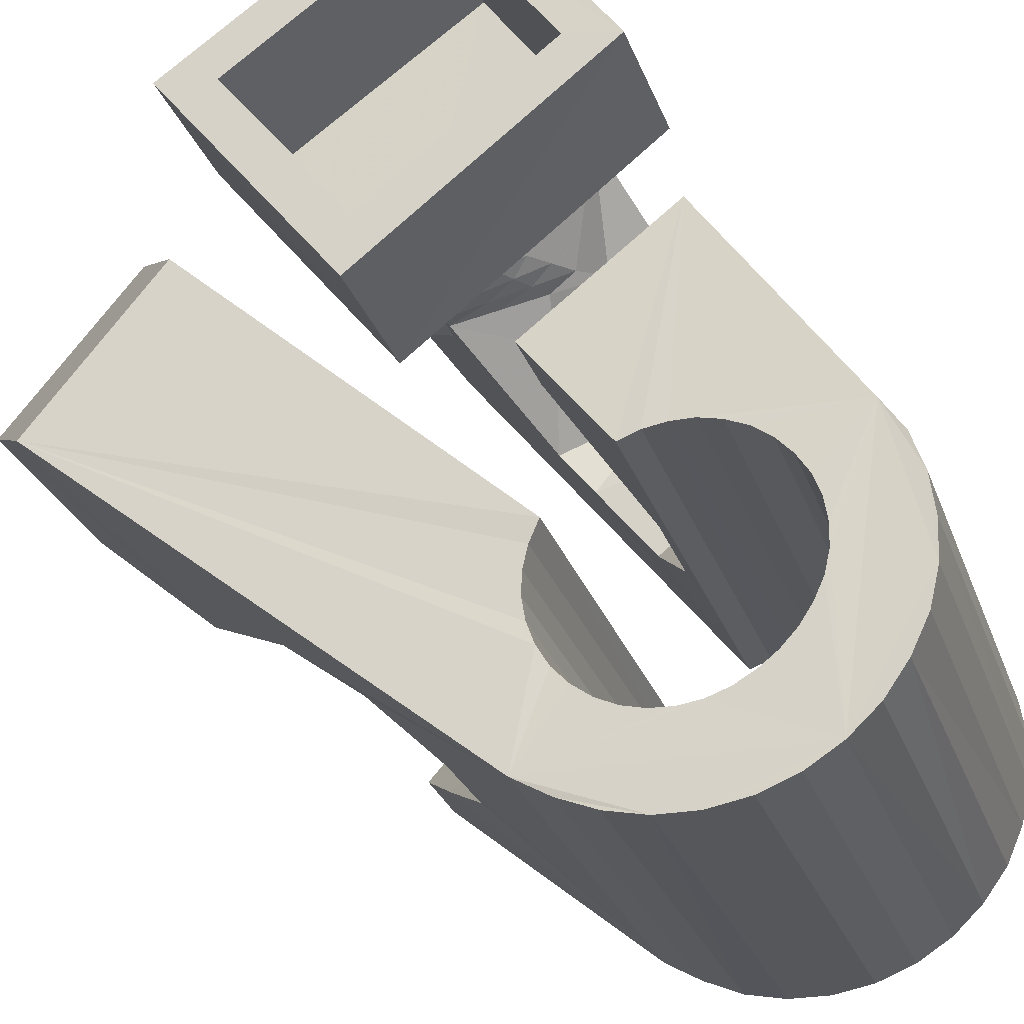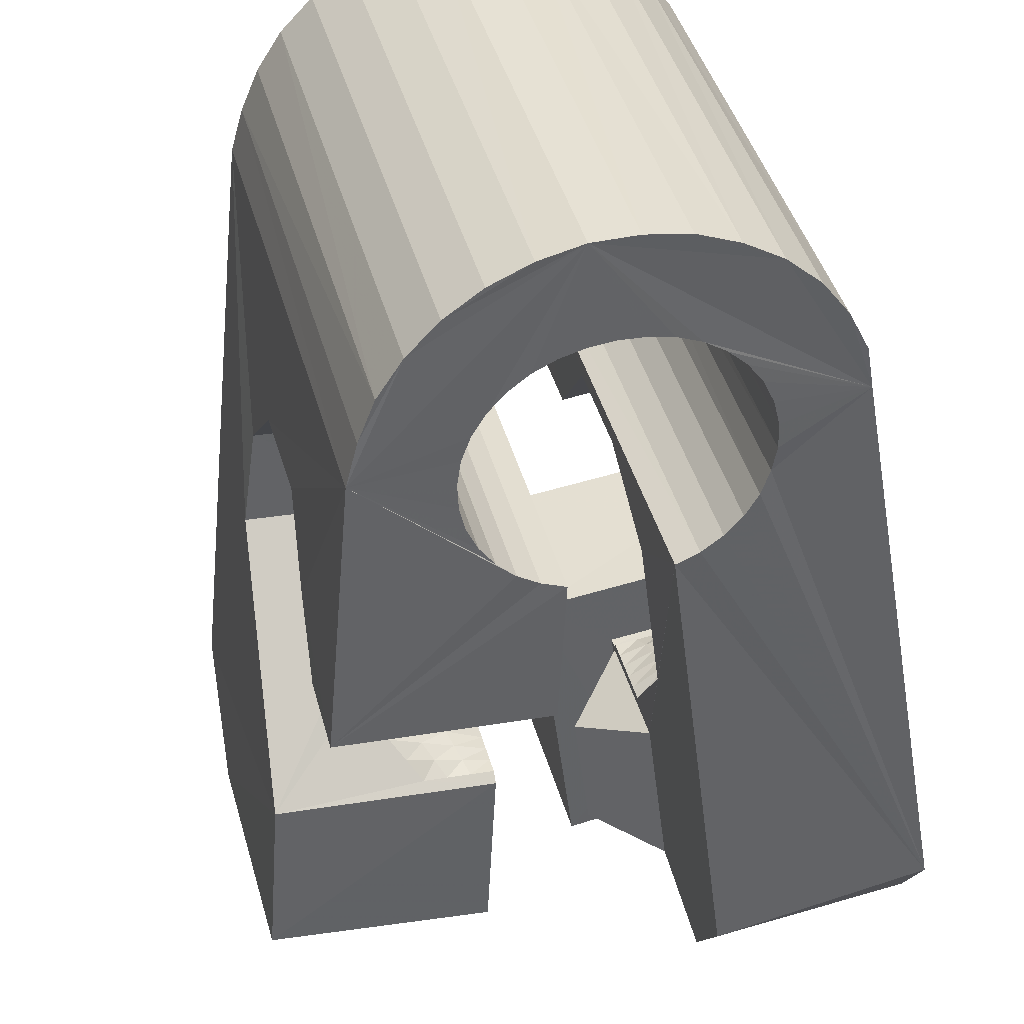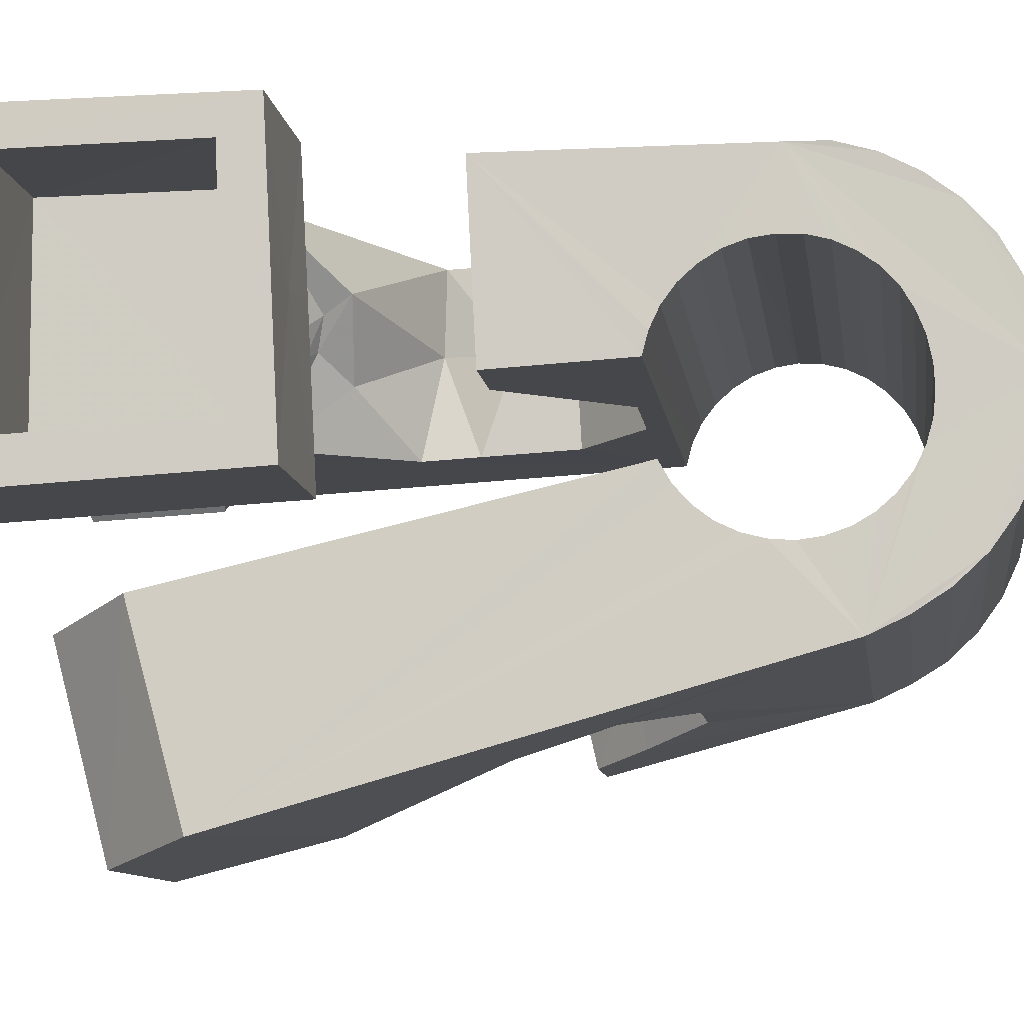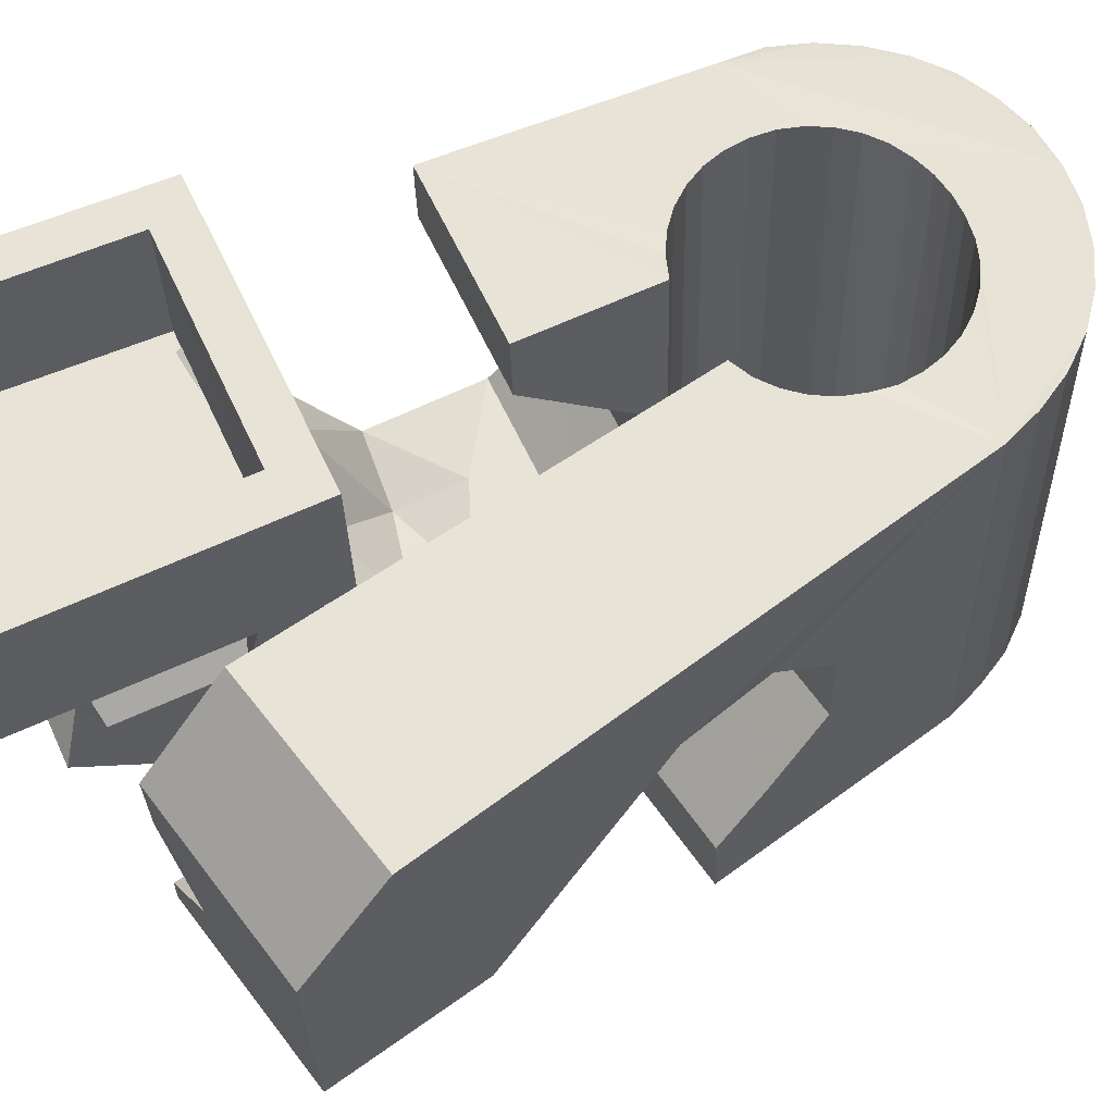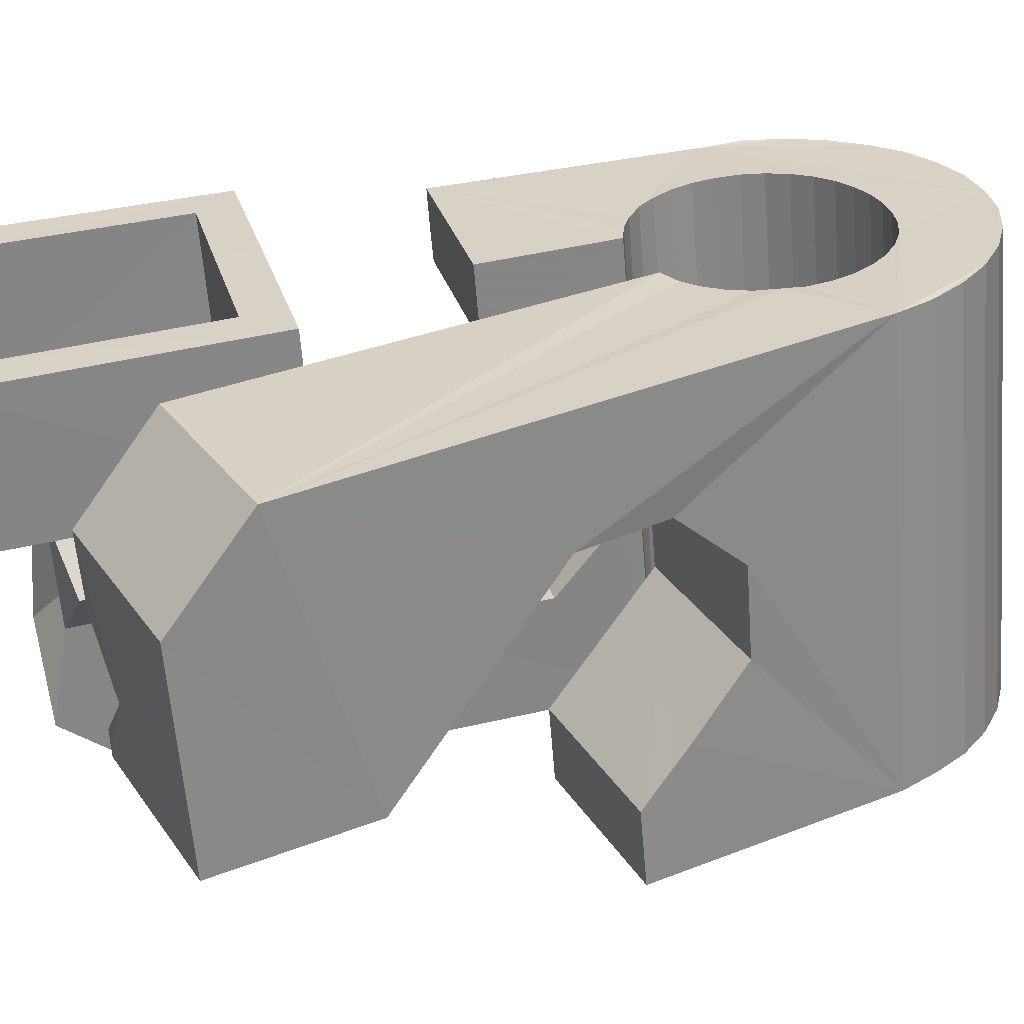
<metadata>
{"format":"obj","ext":"obj","renderer":"f3d","projection":"perspective","resolution":1024,"background":"white","views":[{"elev":60.3,"azim":144.2,"up":"+Y"},{"elev":-40.2,"azim":-172.2,"up":"+Y"},{"elev":64.2,"azim":90.0,"up":"+Y"},{"elev":44.3,"azim":67.3,"up":"+Y"},{"elev":12.4,"azim":78.2,"up":"+Y"}]}
</metadata>
<code>
v -0.05505 -0.03772 0.04663
v -0.05225 -0.02535 -0.04791
v -0.05264 0.0123 0.0793
v -0.05184 -0.02587 0.06845
v -0.05211 -0.0248 -0.05455
v -0.05142 0.01876 0.03165
v -0.05011 -0.02445 -0.06091
v -0.04957 -0.01556 0.0103
v -0.04832 -0.01078 -0.009423
v -0.04704 -0.02447 -0.06686
v -0.04589 0.03719 0.08283
v -0.04497 0.001453 -0.01919
v -0.04565 0.01251 0.07234
v -0.0443 0.04347 0.03516
v -0.04454 0.01709 0.03848
v -0.04281 -0.02484 -0.07205
v -0.04195 0.01091 0.06831
v -0.04135 0.01716 0.03764
v -0.04106 0.01433 0.04188
v -0.041 0.01676 -0.01696
v -0.03998 -0.02928 -0.04683
v -0.03964 -0.02883 -0.05064
v -0.03955 -0.02993 -0.04305
v -0.0389 0.0362 0.07568
v -0.03842 0.02535 -0.004992
v -0.03858 -0.02861 -0.05434
v -0.03836 -0.03058 -0.03944
v -0.0378 -0.02571 -0.07637
v -0.03803 0.04081 0.04188
v -0.03684 -0.02861 -0.05778
v -0.03658 0.0325 0.004716
v -0.03663 -0.03168 -0.03619
v -0.03599 -0.02011 0.01071
v -0.03511 0.03771 0.005507
v -0.03506 0.001801 0.02436
v -0.0345 -0.02883 -0.06082
v -0.03426 -0.03275 -0.03334
v -0.03412 -0.01597 -0.000704
v -0.03313 0.04433 0.006439
v -0.03215 -0.0268 -0.0798
v -0.03196 0.000607 0.02873
v -0.03138 0.04999 -0.03724
v -0.03168 -0.02924 -0.0634
v -0.03137 -0.03388 -0.03107
v -0.0309 0.05104 -0.04381
v -0.02914 0.001985 0.03135
v -0.0289 0.05137 -0.05017
v -0.02843 -0.02988 -0.06537
v -0.02817 0.01235 0.0303
v -0.02809 -0.03504 -0.02943
v -0.02771 -0.00341 0.02972
v -0.0271 0.01047 0.04112
v -0.02689 0.02162 -0.006543
v -0.02632 0.003362 0.03396
v -0.02595 -0.02824 -0.08192
v -0.02571 0.05132 -0.05603
v -0.02592 0.009512 0.04097
v -0.0256 -0.001688 0.03158
v -0.02509 -0.009661 0.02436
v -0.02492 -0.03068 -0.06672
v -0.0246 -0.03603 -0.02849
v -0.02515 -0.009138 0.05661
v -0.02441 0.005871 0.06823
v -0.02353 -0.04693 0.04631
v -0.0235 2.7e-05 0.03343
v -0.0235 0.004739 0.03658
v -0.02332 0.004046 0.07914
v -0.02287 0.03507 0.004911
v -0.0228 0.02426 0.03211
v -0.02166 0.05087 -0.06131
v -0.02147 0.02621 0.03948
v -0.02142 0.01697 0.08082
v -0.0214 0.001743 0.03529
v -0.02127 -0.03158 -0.06755
v -0.02127 0.03728 0.03384
v -0.02099 0.02115 0.07421
v -0.02068 0.006118 0.03919
v -0.02065 -0.006055 0.03333
v -0.02055 0.03609 0.04102
v -0.01951 -0.02982 -0.08292
v -0.01908 -0.03486 0.06694
v -0.0193 0.003459 0.03715
v -0.01926 -0.003995 0.03442
v -0.01889 -0.01876 -0.01101
v -0.01871 0.04652 -0.03608
v -0.01865 -0.02101 0.004794
v -0.01852 -0.02237 0.01421
v -0.01843 0.04698 -0.03988
v -0.01835 0.04589 -0.0323
v -0.01787 -0.001939 0.03552
v -0.01757 -0.03258 -0.06777
v -0.01738 0.04722 -0.04358
v -0.01719 0.005176 0.039
v -0.01725 0.04507 -0.02869
v -0.01714 0.03026 0.07546
v -0.01665 0.05016 -0.06571
v -0.01648 0.000117 0.03662
v -0.01642 0.02901 0.08268
v -0.01603 -0.006385 -0.02062
v -0.01564 0.04722 -0.04702
v -0.01543 0.0441 -0.02543
v -0.01516 -0.01461 0.0383
v -0.0151 0.002173 0.03772
v -0.01475 -0.01855 0.06527
v -0.01391 -0.03366 -0.06739
v -0.01371 0.004229 0.03882
v -0.01358 -0.008702 0.03694
v -0.01333 0.047 -0.0501
v -0.01308 -0.03174 -0.08259
v -0.01306 0.04304 -0.0226
v -0.01291 -0.006301 0.03727
v -0.01224 -0.003905 0.03761
v -0.01178 0.008805 -0.01852
v -0.01157 -0.00151 0.03795
v -0.01091 0.04901 -0.06897
v -0.0109 0.000887 0.03829
v -0.01052 -0.03989 -0.03055
v -0.01047 0.04657 -0.05264
v -0.01038 -0.03479 -0.06638
v -0.01023 0.003281 0.03863
v -0.0102 0.04181 -0.02034
v -0.009893 0.004246 0.03998
v -0.009877 0.00411 0.04095
v -0.009506 0.000186 0.06793
v -0.009497 0.005664 0.04018
v -0.009129 0.001571 0.06812
v -0.007245 -0.04049 -0.0325
v -0.007208 0.04594 -0.05458
v -0.007142 -0.03594 -0.06469
v -0.006881 0.04075 -0.01871
v -0.006853 -0.03371 -0.08101
v -0.00642 0.02429 0.003126
v -0.006353 -0.0442 -0.008367
v -0.005668 0.006518 0.0365
v -0.00516 0.001447 0.07195
v -0.004757 0.04762 -0.07123
v -0.00441 -0.04101 -0.03503
v -0.004308 -0.03706 -0.06237
v -0.003715 0.04516 -0.05599
v -0.003383 0.0396 -0.01776
v -0.003038 0.03631 0.004868
v -0.003 -0.008452 0.04343
v -0.002965 -0.03201 -0.00663
v -0.002736 -0.0114 0.06367
v -0.002056 -0.04115 -0.03804
v -0.001974 -0.03813 -0.05953
v -0.001317 -0.01016 -0.0226
v -0.001071 -0.03572 -0.07822
v -0.000321 -0.04115 -0.04145
v -0.00023 -0.03908 -0.05625
v -6.4e-05 0.04425 -0.05678
v 0.000784 -0.04094 -0.04511
v 0.000795 -0.03988 -0.05265
v 0.001092 0.0043 0.02869
v 0.000984 0.03025 0.03989
v 0.00113 -0.0405 -0.04889
v 0.001444 0.02513 0.07529
v 0.001724 -0.003015 0.07898
v 0.001665 0.04589 -0.07214
v 0.002902 0.004909 -0.02044
v 0.003637 0.04325 -0.05699
v 0.004047 -0.03772 -0.07432
v 0.007304 0.04217 -0.05663
v 0.007892 0.01343 -0.008095
v 0.008049 0.02938 0.03225
v 0.008044 -0.02532 0.03318
v 0.00813 0.0441 -0.07185
v 0.008231 -0.0237 0.03223
v 0.008355 -0.0396 -0.06948
v 0.008796 0.02204 0.08253
v 0.008902 -0.02131 0.03256
v 0.009269 -0.02078 0.03386
v 0.00957 -0.01891 0.0329
v 0.01024 -0.01652 0.03324
v 0.01063 0.03629 -0.01972
v 0.01077 0.01051 0.007226
v 0.01083 0.04105 -0.05563
v 0.01091 -0.01412 0.03358
v 0.01153 -0.0413 -0.06377
v 0.01154 -0.01174 0.03391
v 0.01165 -0.02455 0.03142
v 0.01244 0.008733 0.01637
v 0.01287 -0.0222 0.03081
v 0.01318 -0.0305 0.06056
v 0.01401 -0.04301 -0.05768
v 0.01398 0.03541 -0.02174
v 0.01407 0.0399 -0.05393
v 0.01408 -0.01986 0.0302
v 0.01436 0.04213 -0.07027
v 0.01436 -0.02604 0.06112
v 0.01426 -0.002051 0.03657
v 0.01507 -0.02539 0.03062
v 0.0153 -0.01751 0.02959
v 0.01546 -0.02556 -0.01855
v 0.01651 -0.01516 0.02897
v 0.01683 -0.0231 0.02905
v 0.01683 0.03497 -0.02425
v 0.0169 0.03878 -0.05161
v 0.01772 -0.01283 0.02836
v 0.01849 -0.02625 0.0298
v 0.0186 -0.0208 0.02749
v 0.01919 0.03474 -0.02726
v 0.01924 0.03773 -0.04876
v 0.01948 -0.007408 0.0638
v 0.02015 0.04012 -0.06747
v 0.02036 -0.0185 0.02593
v 0.0204 -0.00642 0.02029
v 0.0208 -0.024 0.02728
v 0.0209 0.03474 -0.03068
v 0.02096 0.03678 -0.04548
v 0.02186 -0.01452 0.03724
v 0.02201 0.03511 -0.03433
v 0.02201 0.03598 -0.04189
v 0.02212 -0.01621 0.02437
v 0.02237 0.03534 -0.03813
v 0.02311 -0.02176 0.02477
v 0.02316 0.005037 0.06573
v 0.0234 -0.05168 -0.0154
v 0.02388 -0.01392 0.0228
v 0.02428 0.02228 0.05355
v 0.02474 0.007914 -0.002481
v 0.02528 0.03815 -0.06357
v 0.02541 -0.01951 0.02226
v 0.02624 -0.01902 0.06025
v 0.02675 -0.03934 -0.01354
v 0.02699 0.00644 0.003324
v 0.0273 -0.02935 -0.02086
v 0.02769 -0.01731 -0.02934
v 0.02772 -0.01727 0.01975
v 0.02951 0.03625 -0.05867
v 0.02997 -0.01511 0.01712
v 0.03212 -0.002343 -0.02728
v 0.03284 0.03453 -0.05306
v 0.03547 0.03318 -0.04691
v 0.03736 0.006155 -0.01503
v 0.0401 -0.03321 0.02551
v 0.04145 0.002854 -0.000134
v 0.04553 -0.03849 0.05162
v 0.05583 -0.002724 0.0569
v 0.0571 0.01487 0.04436
f 166 236 238
f 166 238 184
f 164 235 221
f 235 237 221
f 237 226 221
f 226 176 221
f 176 164 221
f 160 232 164
f 232 235 164
f 160 147 228
f 160 228 232
f 172 190 211
f 190 224 211
f 211 191 172
f 211 224 204
f 211 204 191
f 20 113 53
f 113 132 53
f 132 31 53
f 31 25 53
f 25 20 53
f 99 113 12
f 113 20 12
f 99 12 84
f 12 9 84
f 84 9 38
f 9 8 38
f 8 33 38
f 33 86 38
f 86 84 38
f 123 124 142
f 124 144 142
f 142 102 123
f 142 144 104
f 142 104 102
f 104 144 124
f 122 120 106
f 122 106 93
f 35 33 8
f 35 8 18
f 41 35 18
f 46 41 18
f 54 46 18
f 66 54 18
f 77 66 18
f 122 93 77
f 18 122 77
f 86 33 87
f 33 35 59
f 35 51 59
f 51 78 59
f 78 107 59
f 107 87 59
f 87 33 59
f 103 106 116
f 106 120 116
f 103 82 93
f 103 93 106
f 82 66 77
f 82 77 93
f 97 103 114
f 103 116 114
f 97 73 82
f 97 82 103
f 82 73 66
f 73 54 66
f 90 97 112
f 97 114 112
f 90 65 73
f 90 73 97
f 73 65 54
f 65 46 54
f 83 90 111
f 90 112 111
f 83 58 65
f 83 65 90
f 65 58 46
f 58 41 46
f 83 111 107
f 83 107 78
f 58 83 78
f 58 78 51
f 58 51 41
f 51 35 41
f 166 168 181
f 166 181 192
f 231 226 237
f 231 237 236
f 229 231 236
f 223 229 236
f 216 223 236
f 208 216 236
f 200 208 236
f 166 192 200
f 236 166 200
f 176 226 182
f 226 231 207
f 231 219 207
f 219 199 207
f 199 180 207
f 180 182 207
f 182 226 207
f 183 181 171
f 181 168 171
f 183 196 192
f 183 192 181
f 196 208 200
f 196 200 192
f 188 183 173
f 183 171 173
f 188 201 196
f 188 196 183
f 196 201 208
f 201 216 208
f 193 188 174
f 188 173 174
f 193 206 201
f 193 201 188
f 201 206 216
f 206 223 216
f 195 193 178
f 193 174 178
f 195 214 206
f 195 206 193
f 206 214 223
f 214 229 223
f 195 178 180
f 195 180 199
f 214 195 199
f 214 199 219
f 214 219 229
f 219 231 229
f 19 52 57
f 52 125 57
f 125 122 57
f 122 18 57
f 18 19 57
f 171 168 166
f 117 133 143
f 204 217 220
f 117 143 147
f 191 204 220
f 191 220 175
f 173 171 166
f 174 173 166
f 178 174 166
f 180 178 166
f 184 190 172
f 166 184 172
f 180 166 172
f 180 172 191
f 182 180 191
f 117 147 160
f 182 191 175
f 176 182 175
f 164 176 175
f 160 164 175
f 175 117 160
f 227 225 218
f 227 218 185
f 228 227 185
f 239 238 236
f 232 228 185
f 240 239 236
f 240 236 237
f 232 185 234
f 235 232 234
f 234 240 237
f 237 235 234
f 161 151 91
f 151 74 91
f 91 105 163
f 91 163 161
f 105 119 177
f 105 177 163
f 119 129 187
f 119 187 177
f 129 138 198
f 129 198 187
f 138 146 203
f 138 203 198
f 146 150 210
f 146 210 203
f 150 153 210
f 153 213 210
f 153 156 213
f 156 215 213
f 156 152 212
f 156 212 215
f 152 149 212
f 149 209 212
f 149 145 209
f 145 202 209
f 145 137 197
f 145 197 202
f 137 127 186
f 137 186 197
f 127 117 175
f 127 175 186
f 130 140 50
f 140 61 50
f 50 44 121
f 50 121 130
f 44 37 110
f 44 110 121
f 37 32 101
f 37 101 110
f 32 27 94
f 32 94 101
f 27 23 94
f 23 89 94
f 23 21 89
f 21 85 89
f 21 22 88
f 21 88 85
f 22 26 92
f 22 92 88
f 26 30 100
f 26 100 92
f 30 36 108
f 30 108 100
f 36 43 108
f 43 118 108
f 43 48 118
f 48 128 118
f 48 60 139
f 48 139 128
f 60 74 139
f 74 151 139
f 233 234 185
f 233 185 179
f 179 169 233
f 169 230 233
f 169 162 222
f 169 222 230
f 162 148 205
f 162 205 222
f 148 131 189
f 148 189 205
f 131 109 167
f 131 167 189
f 109 80 159
f 109 159 167
f 80 55 159
f 55 136 159
f 55 40 115
f 55 115 136
f 40 28 115
f 28 96 115
f 28 16 70
f 28 70 96
f 16 10 56
f 16 56 70
f 10 7 56
f 7 47 56
f 7 5 47
f 5 45 47
f 5 2 45
f 2 42 45
f 132 141 68
f 141 39 68
f 39 34 68
f 34 31 68
f 31 132 68
f 39 141 140
f 175 220 240
f 159 136 115
f 205 189 167
f 47 45 42
f 70 56 47
f 70 47 42
f 233 230 222
f 115 96 70
f 159 115 70
f 159 70 42
f 205 167 159
f 234 233 222
f 222 205 159
f 234 222 159
f 39 140 130
f 39 130 121
f 42 39 121
f 42 121 110
f 42 110 101
f 42 101 94
f 42 94 89
f 42 89 85
f 42 85 88
f 42 88 92
f 42 92 100
f 42 100 108
f 159 42 108
f 159 108 118
f 159 118 128
f 159 128 139
f 159 139 151
f 159 151 161
f 159 161 163
f 159 163 177
f 234 159 177
f 234 177 187
f 234 187 198
f 234 198 203
f 234 203 210
f 234 210 213
f 234 213 215
f 234 215 212
f 240 234 212
f 186 175 240
f 197 186 240
f 202 197 240
f 209 202 240
f 212 209 240
f 225 227 194
f 227 228 194
f 228 147 194
f 147 143 194
f 143 225 194
f 218 225 133
f 225 143 133
f 49 52 19
f 17 63 67
f 6 49 19
f 17 67 3
f 6 19 17
f 17 3 6
f 67 63 126
f 125 52 49
f 158 67 126
f 125 49 154
f 126 125 154
f 126 154 158
f 170 98 72
f 98 11 72
f 11 3 72
f 3 67 72
f 67 158 72
f 158 170 72
f 29 79 75
f 29 75 14
f 98 95 24
f 11 98 24
f 24 29 14
f 14 11 24
f 157 95 98
f 75 79 155
f 157 98 170
f 165 75 155
f 165 155 157
f 170 165 157
f 135 13 76
f 13 24 76
f 24 95 76
f 95 157 76
f 157 135 76
f 134 15 13
f 13 135 134
f 13 15 29
f 13 29 24
f 15 134 71
f 134 155 71
f 155 79 71
f 79 29 71
f 29 15 71
f 134 135 157
f 134 157 155
f 165 170 154
f 170 158 154
f 14 75 69
f 75 165 69
f 165 154 69
f 154 49 69
f 49 6 69
f 6 14 69
f 11 14 3
f 14 6 3
f 224 190 184
f 217 204 224
f 224 184 238
f 239 217 224
f 224 238 239
f 4 81 62
f 81 104 62
f 104 124 62
f 124 126 62
f 126 63 62
f 63 17 62
f 17 4 62
f 218 133 117
f 61 64 1
f 40 55 80
f 109 131 148
f 2 5 7
f 7 10 16
f 2 7 16
f 162 169 179
f 16 28 40
f 16 40 80
f 2 16 80
f 80 109 148
f 162 179 185
f 80 148 162
f 80 162 185
f 218 117 127
f 218 127 137
f 185 218 137
f 185 137 145
f 185 145 149
f 185 149 152
f 185 152 156
f 185 156 153
f 185 153 150
f 185 150 146
f 80 185 146
f 80 146 138
f 80 138 129
f 80 129 119
f 80 119 105
f 80 105 91
f 80 91 74
f 80 74 60
f 80 60 48
f 80 48 43
f 2 80 43
f 2 43 36
f 2 36 30
f 2 30 26
f 2 26 22
f 2 22 21
f 2 21 23
f 2 23 27
f 1 2 27
f 50 61 1
f 44 50 1
f 37 44 1
f 32 37 1
f 27 32 1
f 116 120 122
f 140 141 132
f 104 81 64
f 140 132 113
f 102 104 64
f 102 64 61
f 114 116 122
f 112 114 122
f 111 112 122
f 107 111 122
f 126 124 123
f 125 126 123
f 122 125 123
f 107 122 123
f 107 123 102
f 87 107 102
f 140 113 99
f 87 102 61
f 86 87 61
f 84 86 61
f 99 84 61
f 61 140 99
f 25 31 34
f 4 17 19
f 1 4 19
f 25 34 39
f 25 39 42
f 20 25 42
f 12 20 42
f 12 42 2
f 9 12 2
f 9 2 1
f 1 19 18
f 1 18 8
f 1 8 9
f 240 220 239
f 220 217 239
f 81 4 64
f 4 1 64

</code>
